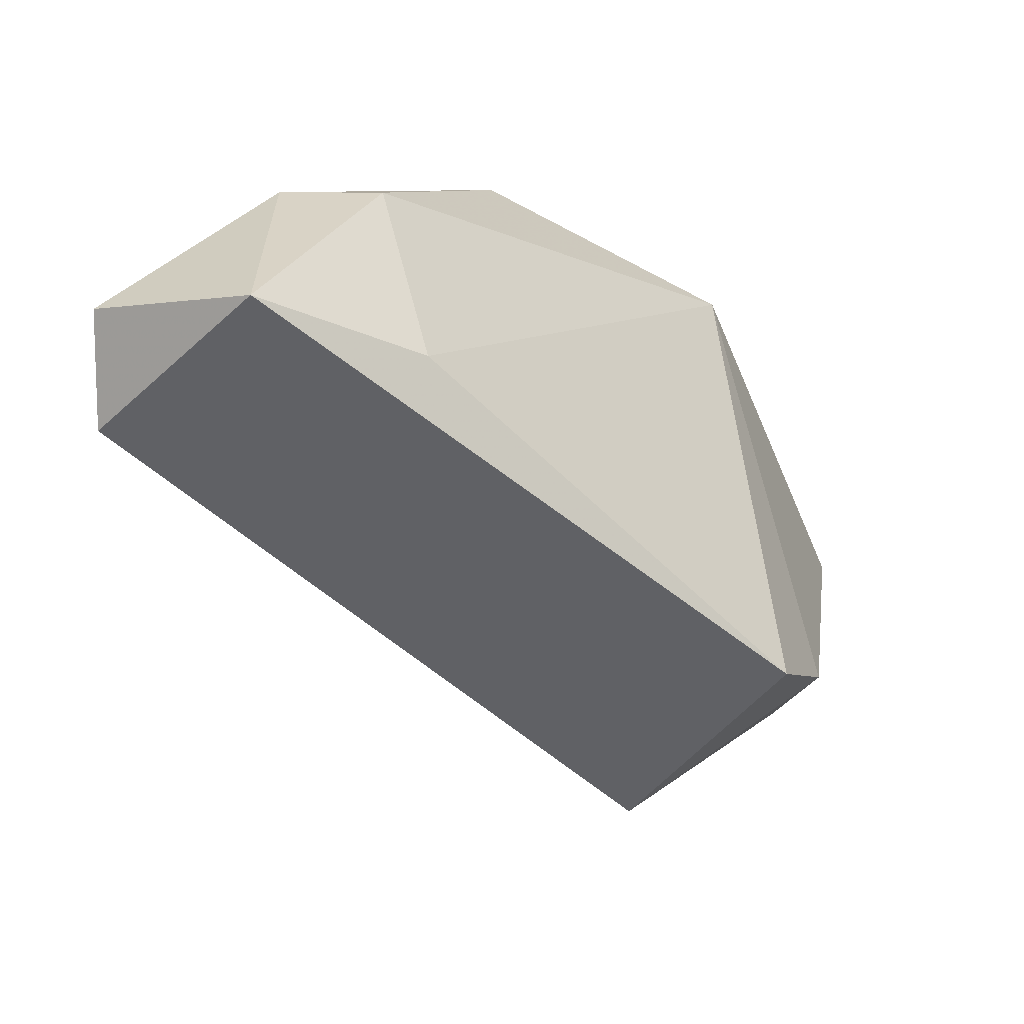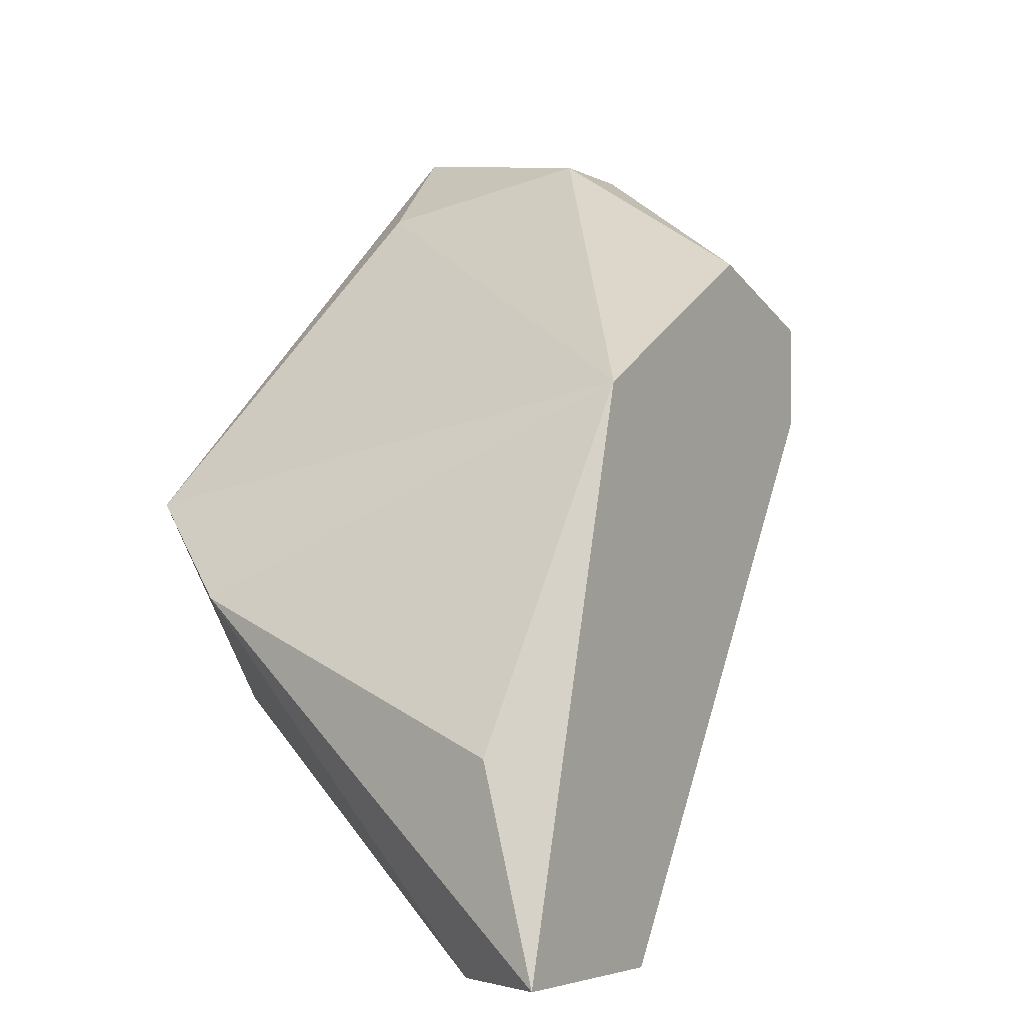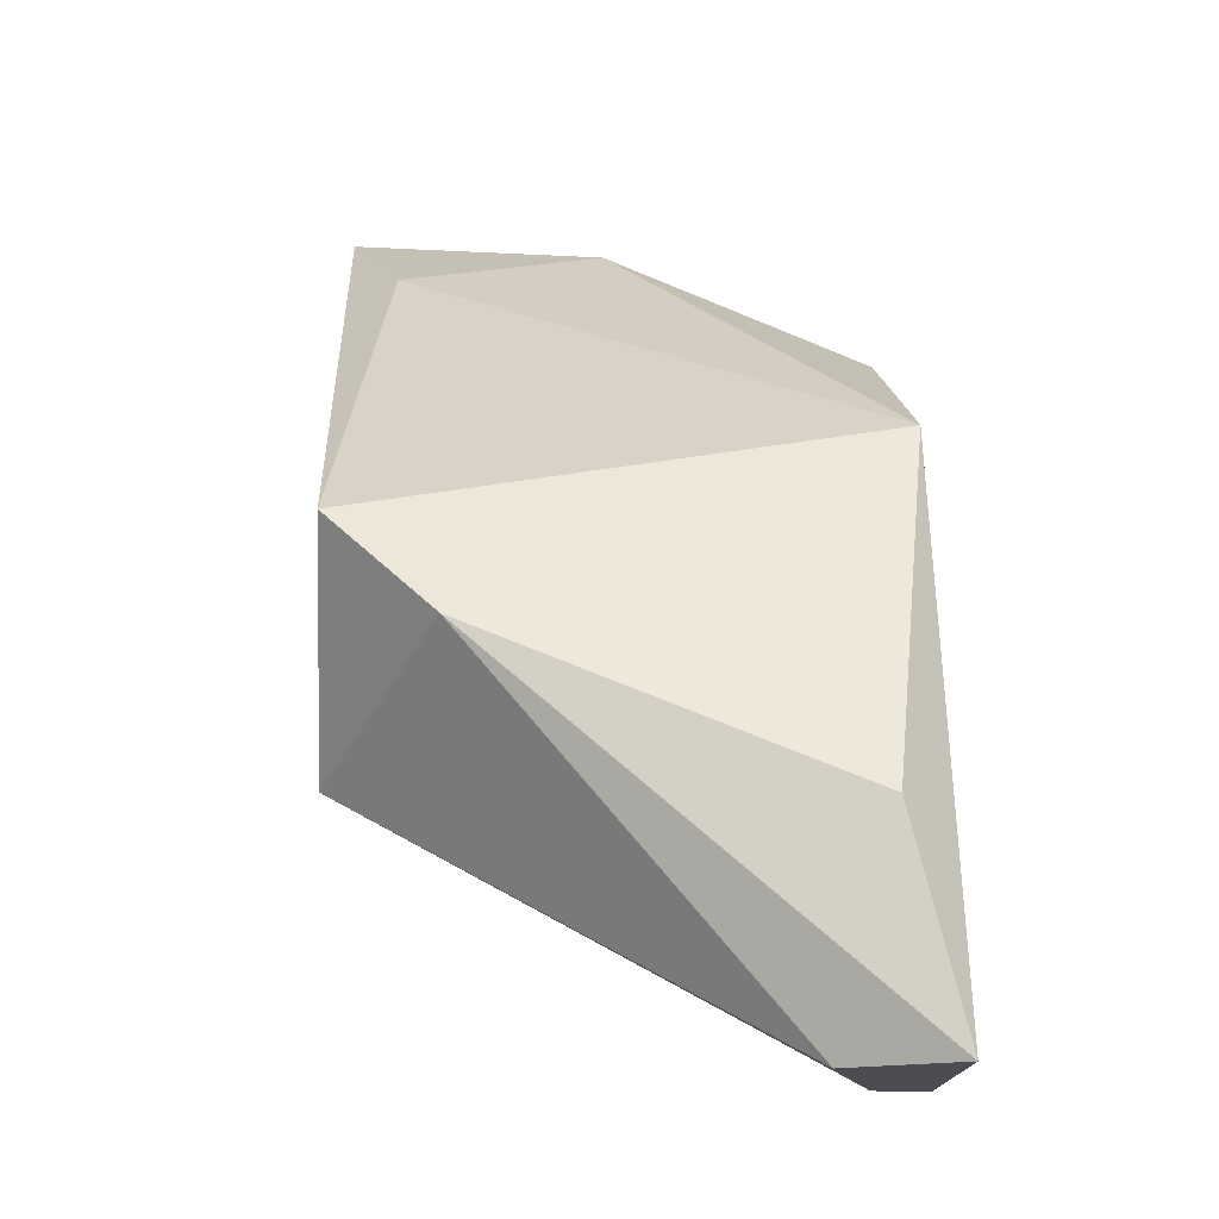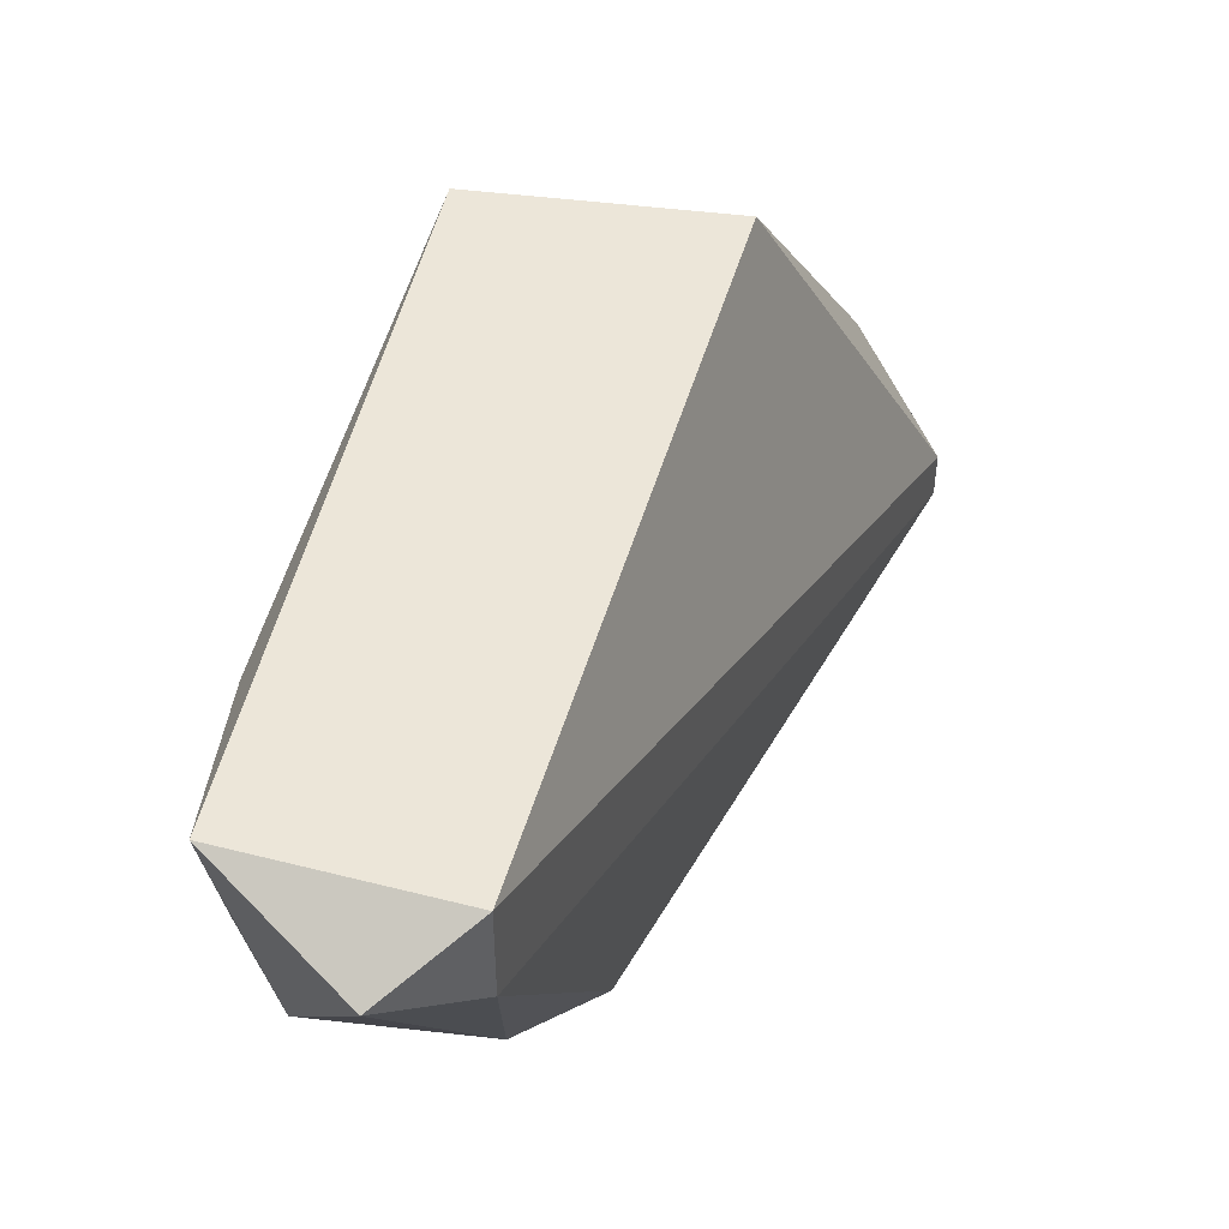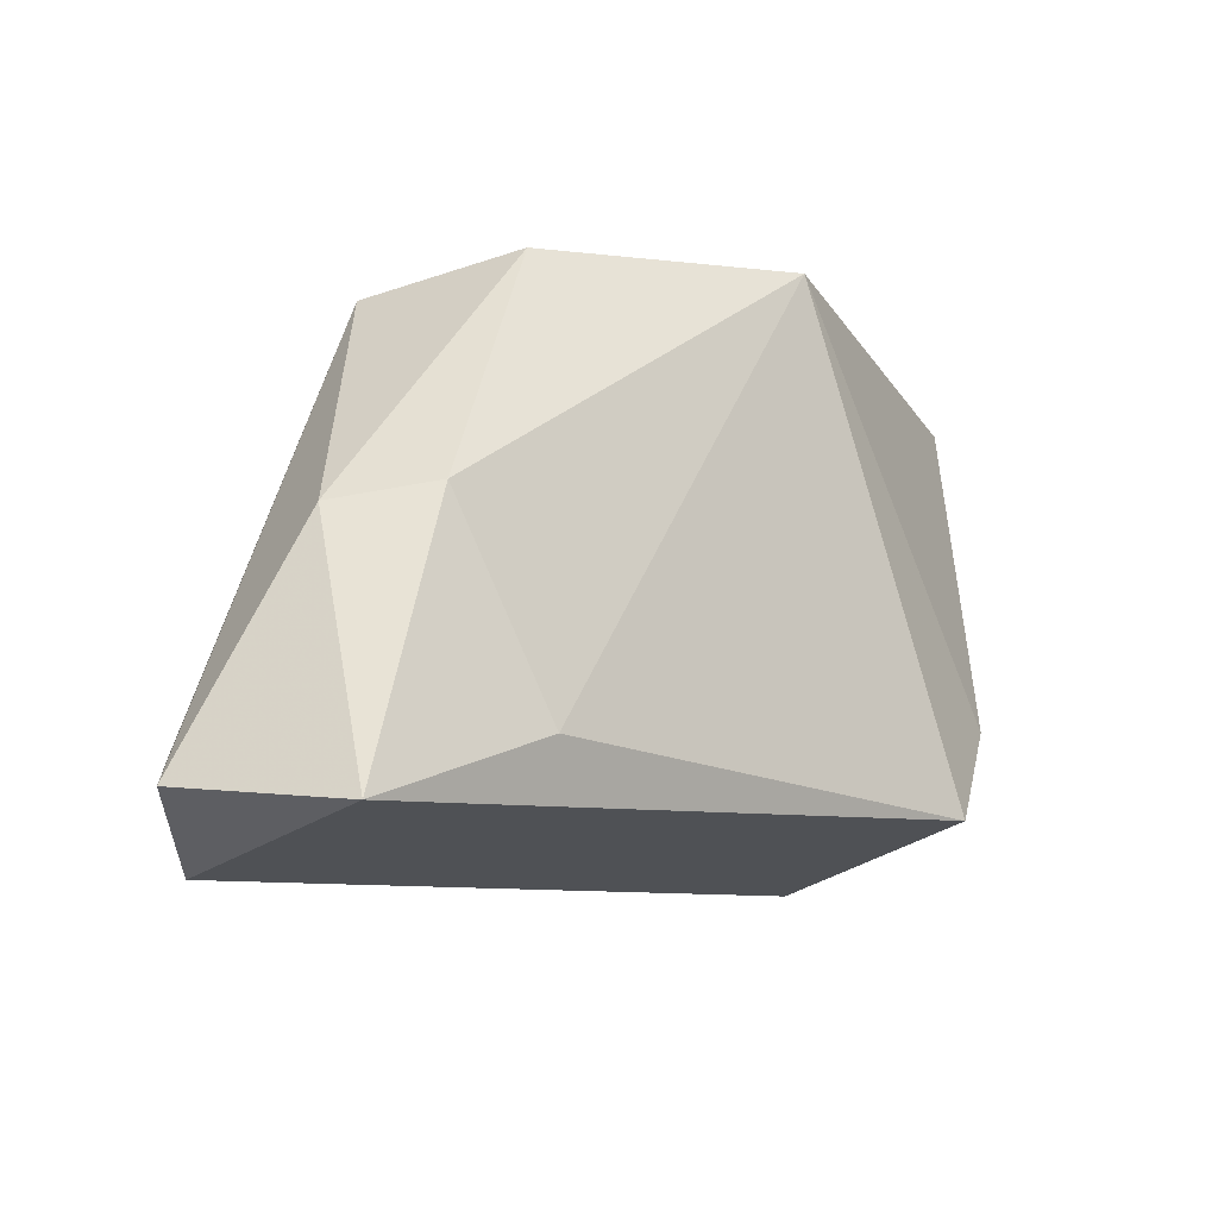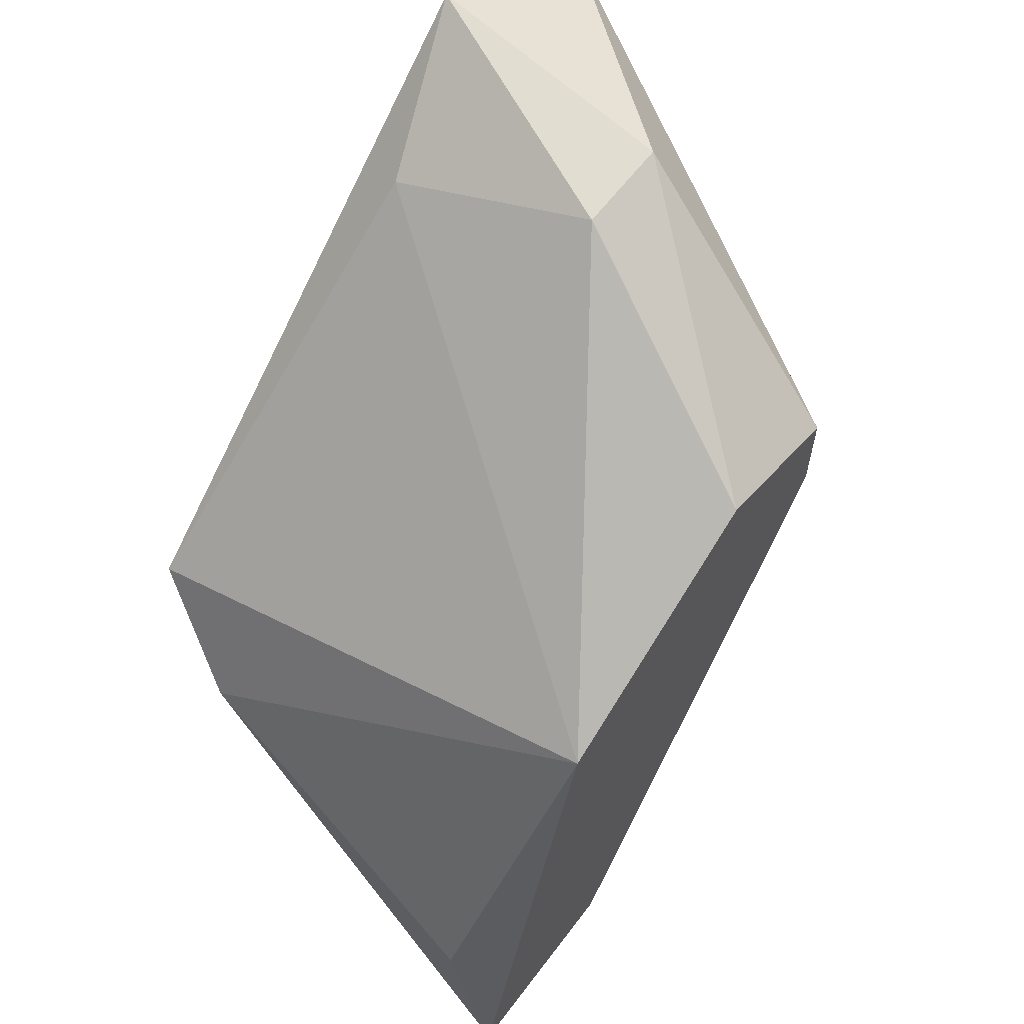
<metadata>
{"format":"obj","ext":"obj","renderer":"f3d","projection":"perspective","resolution":1024,"background":"white","views":[{"elev":39.6,"azim":0.5,"up":"+Y"},{"elev":-4.1,"azim":121.5,"up":"+Y"},{"elev":-16.3,"azim":86.9,"up":"+Y"},{"elev":49.1,"azim":-119.1,"up":"+Z"},{"elev":72.4,"azim":-10.3,"up":"+Y"},{"elev":62.0,"azim":127.1,"up":"+Y"}]}
</metadata>
<code>
v 0.01689 0.03632 -0.003638
v 0.01689 0.02901 -0.009896
v 0.007496 0.04675 -0.006767
v 0.01271 0.03423 -0.00155
v 0.01793 0.03319 -0.01094
v 0.01793 0.02901 -0.01199
v 0.009583 0.04362 -0.01199
v 0.01376 0.02901 -0.01094
v 0.01376 0.02901 -0.01199
v 0.002277 0.04467 -0.00155
v 0.002277 0.04467 -0.003638
v 0.002277 0.04675 -0.002594
v 0.01584 0.0384 -0.00155
v 0.006453 0.04049 -0.01199
v 0.006453 0.04258 -0.01199
v 0.0148 0.04049 -0.01199
v 0.005409 0.0478 -0.00155
v 0.005409 0.04675 -0.006767
v 0.00854 0.04571 -0.002594
f 18 15 12
f 10 11 9
f 10 4 17
f 9 7 16
f 9 16 6
f 9 11 14
f 7 9 14
f 4 1 13
f 17 4 13
f 1 16 13
f 16 7 3
f 18 17 3
f 7 18 3
f 16 1 5
f 1 6 5
f 6 16 5
f 1 4 2
f 6 1 2
f 9 6 2
f 10 9 8
f 4 10 8
f 2 4 8
f 9 2 8
f 14 11 15
f 7 14 15
f 18 7 15
f 17 13 19
f 13 16 19
f 16 3 19
f 3 17 19
f 11 10 12
f 10 17 12
f 17 18 12
f 15 11 12

</code>
